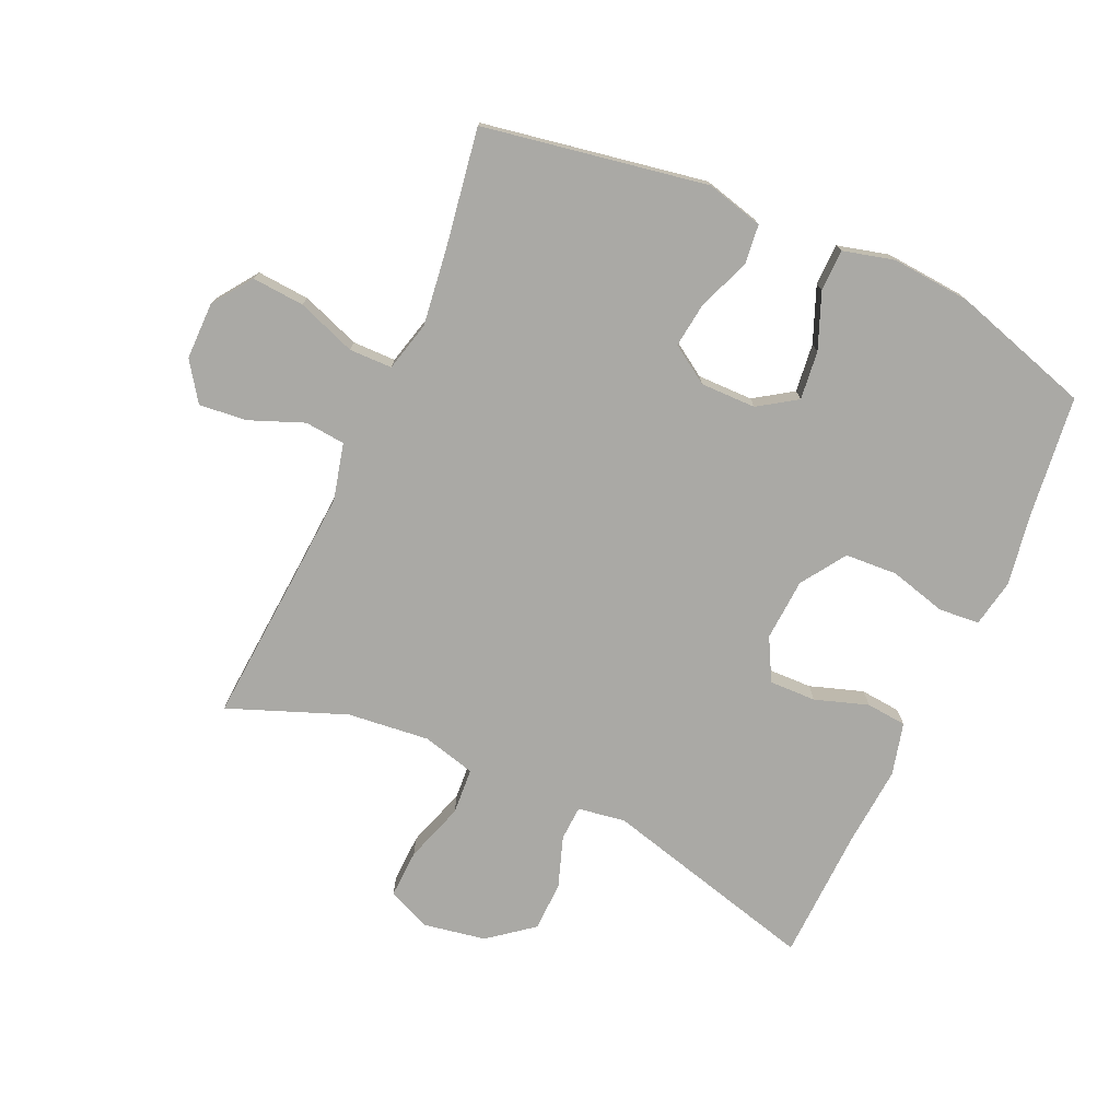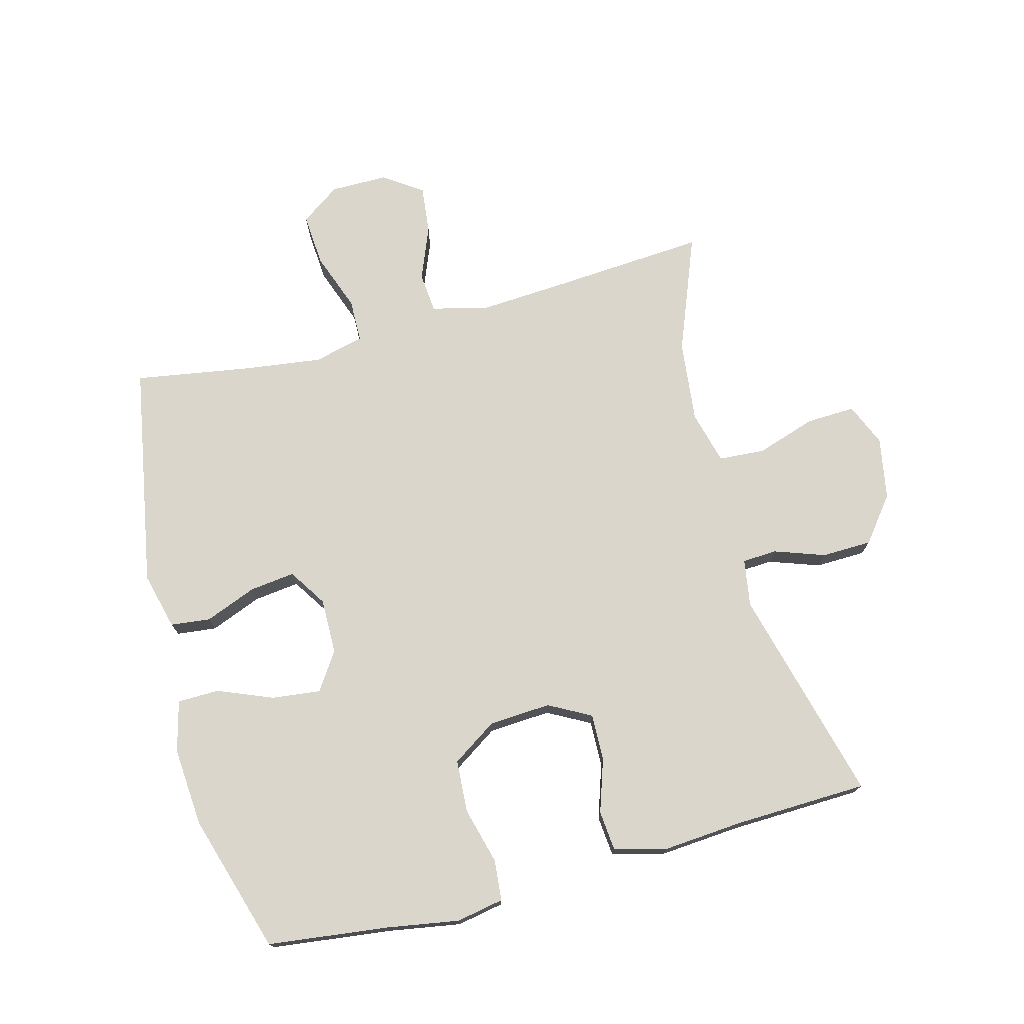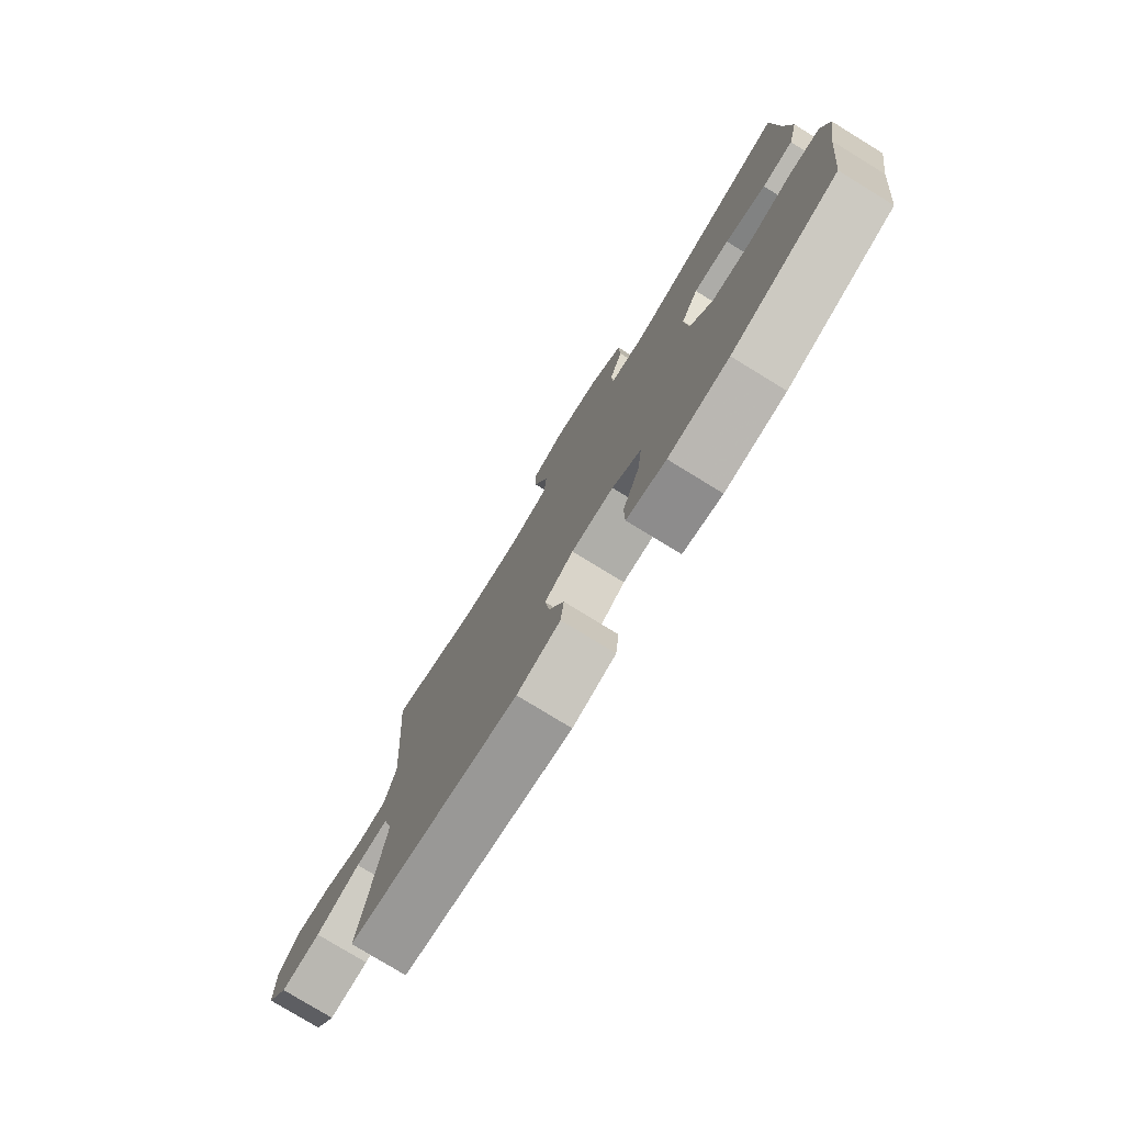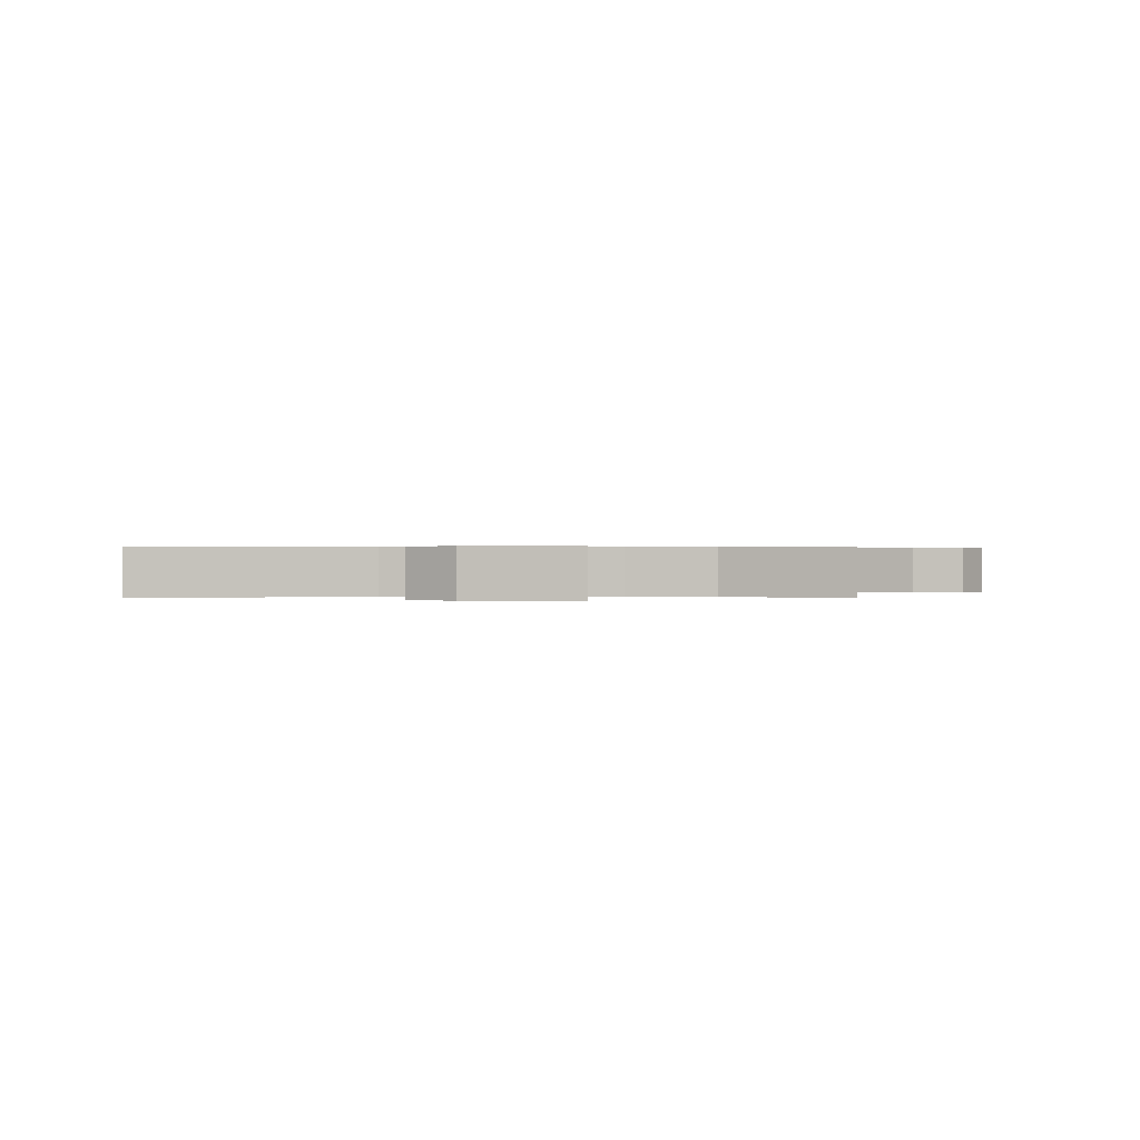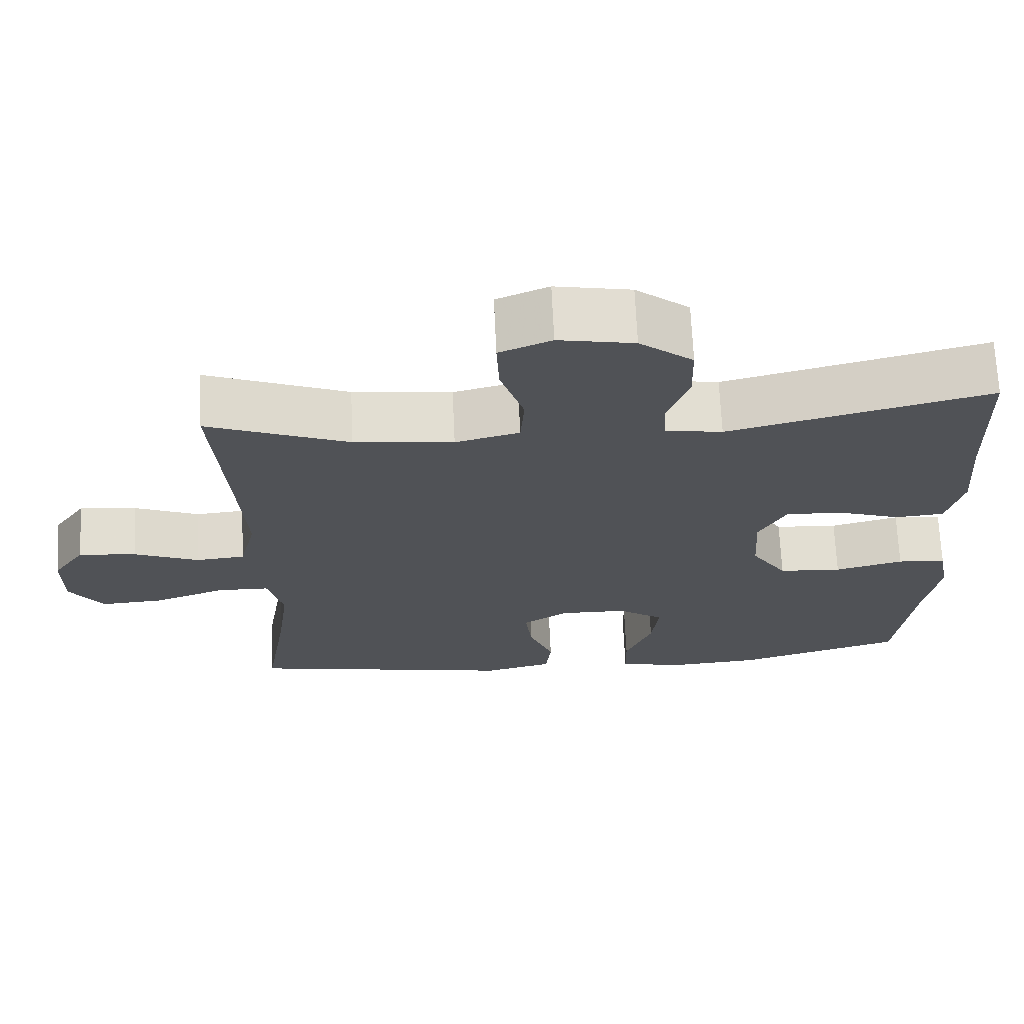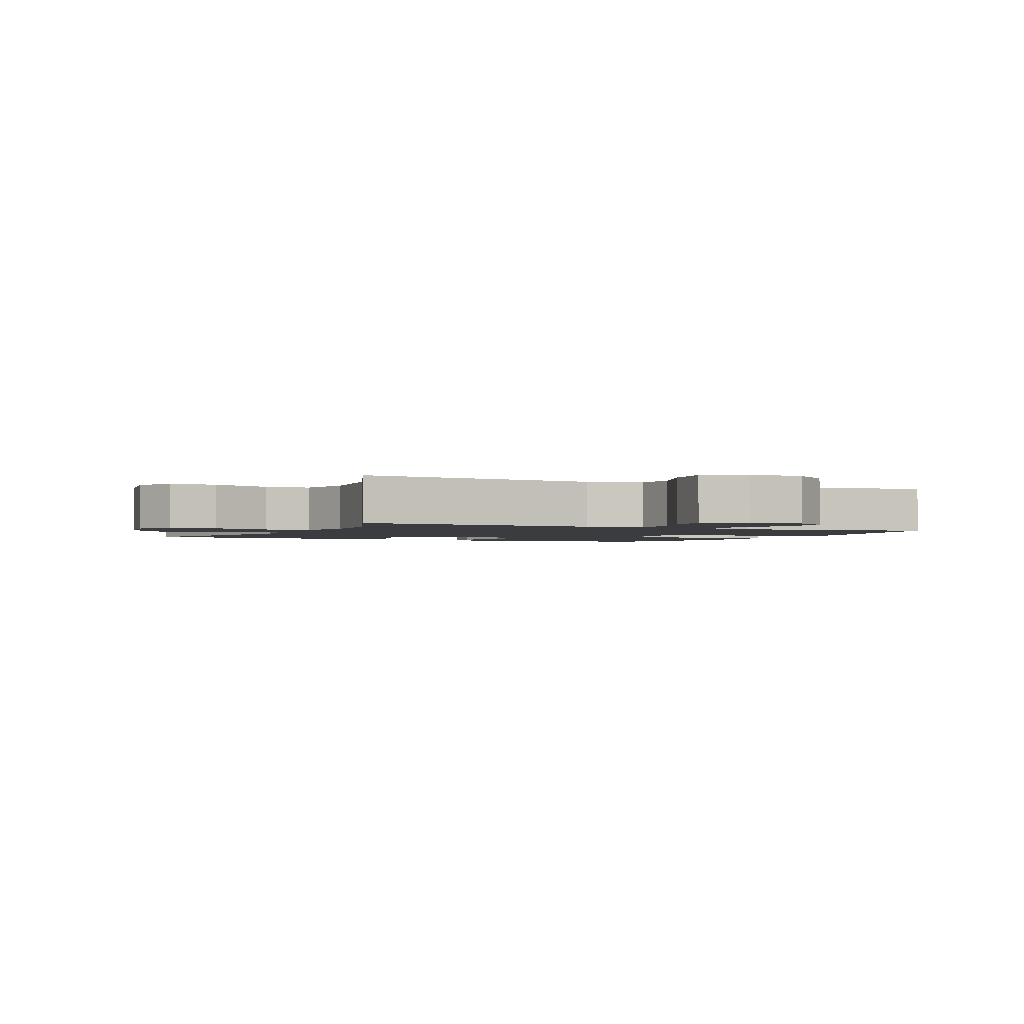
<metadata>
{"format":"obj","ext":"obj","renderer":"f3d","projection":"perspective","resolution":1024,"background":"white","views":[{"elev":-75.4,"azim":155.7,"up":"+Y"},{"elev":74.1,"azim":-104.8,"up":"+Y"},{"elev":-78.1,"azim":-121.5,"up":"+Z"},{"elev":0.4,"azim":-0.2,"up":"+Y"},{"elev":68.9,"azim":177.4,"up":"+Z"},{"elev":-2.0,"azim":63.9,"up":"+Y"}]}
</metadata>
<code>
v -0.5 0.07 -0.5
v -0.523 0.07 -0.309
v -0.542 0.07 -0.195
v -0.528 0.07 -0.12
v -0.464 0.07 -0.114
v -0.374 0.07 -0.138
v -0.291 0.07 -0.133
v -0.244 0.07 -0.062
v -0.238 0.07 0.036
v -0.274 0.07 0.103
v -0.348 0.07 0.101
v -0.432 0.07 0.073
v -0.496 0.07 0.079
v -0.517 0.07 0.162
v -0.507 0.07 0.289
v -0.5 0.07 0.5
v -0.159 0.07 0.411
v -0.084 0.07 0.423
v -0.081 0.07 0.478
v -0.109 0.07 0.558
v -0.107 0.07 0.637
v -0.037 0.07 0.692
v 0.062 0.07 0.71
v 0.13 0.07 0.681
v 0.127 0.07 0.604
v 0.096 0.07 0.509
v 0.101 0.07 0.436
v 0.185 0.07 0.414
v 0.315 0.07 0.428
v 0.5 0.07 0.5
v 0.482 0.07 0.252
v 0.473 0.07 0.115
v 0.495 0.07 0.026
v 0.559 0.07 0.02
v 0.644 0.07 0.054
v 0.72 0.07 0.062
v 0.762 0.07 0.001
v 0.762 0.07 -0.09
v 0.718 0.07 -0.152
v 0.635 0.07 -0.146
v 0.542 0.07 -0.112
v 0.474 0.07 -0.113
v 0.454 0.07 -0.192
v 0.47 0.07 -0.315
v 0.5 0.07 -0.5
v 0.146 0.07 -0.563
v 0.056 0.07 -0.54
v 0.049 0.07 -0.477
v 0.081 0.07 -0.396
v 0.09 0.07 -0.324
v 0.03 0.07 -0.285
v -0.058 0.07 -0.286
v -0.118 0.07 -0.326
v -0.109 0.07 -0.403
v -0.074 0.07 -0.49
v -0.075 0.07 -0.556
v -0.156 0.07 -0.577
v -0.281 0.07 -0.567
v -0.5 0 -0.5
v -0.523 0 -0.309
v -0.542 0 -0.195
v -0.528 0 -0.12
v -0.464 0 -0.114
v -0.374 0 -0.138
v -0.291 0 -0.133
v -0.244 0 -0.062
v -0.238 0 0.036
v -0.274 0 0.103
v -0.348 0 0.101
v -0.432 0 0.073
v -0.496 0 0.079
v -0.517 0 0.162
v -0.507 0 0.289
v -0.5 0 0.5
v -0.159 0 0.411
v -0.084 0 0.423
v -0.081 0 0.478
v -0.109 0 0.558
v -0.107 0 0.637
v -0.037 0 0.692
v 0.062 0 0.71
v 0.13 0 0.681
v 0.127 0 0.604
v 0.096 0 0.509
v 0.101 0 0.436
v 0.185 0 0.414
v 0.315 0 0.428
v 0.5 0 0.5
v 0.482 0 0.252
v 0.473 0 0.115
v 0.495 0 0.026
v 0.559 0 0.02
v 0.644 0 0.054
v 0.72 0 0.062
v 0.762 0 0.001
v 0.762 0 -0.09
v 0.718 0 -0.152
v 0.635 0 -0.146
v 0.542 0 -0.112
v 0.474 0 -0.113
v 0.454 0 -0.192
v 0.47 0 -0.315
v 0.5 0 -0.5
v 0.146 0 -0.563
v 0.056 0 -0.54
v 0.049 0 -0.477
v 0.081 0 -0.396
v 0.09 0 -0.324
v 0.03 0 -0.285
v -0.058 0 -0.286
v -0.118 0 -0.326
v -0.109 0 -0.403
v -0.074 0 -0.49
v -0.075 0 -0.556
v -0.156 0 -0.577
v -0.281 0 -0.567
f 58 1 2
f 57 58 2
f 56 57 2
f 55 56 2
f 54 55 2
f 4 5 6
f 3 4 6
f 2 3 6
f 54 2 6
f 53 54 6
f 52 53 6 7
f 51 52 7 8
f 50 51 8 9
f 47 48 49
f 46 47 49
f 45 46 49
f 44 45 49
f 43 44 49 50
f 50 9 10
f 43 50 10
f 42 43 10
f 39 40 41
f 38 39 41
f 37 38 41
f 36 37 41
f 35 36 41
f 34 35 41
f 33 34 41 42
f 32 33 42 10
f 29 30 31
f 31 32 10
f 29 31 10
f 28 29 10
f 24 25 26
f 23 24 26
f 22 23 26
f 21 22 26
f 20 21 26
f 19 20 26
f 18 19 26 27
f 28 10 11
f 27 28 11
f 18 27 11
f 17 18 11
f 13 14 15
f 12 13 15
f 11 12 15
f 17 11 15
f 15 16 17
f 60 59 116
f 60 116 115
f 60 115 114
f 60 114 113
f 60 113 112
f 64 63 62
f 64 62 61
f 64 61 60
f 64 60 112
f 64 112 111
f 65 64 111 110
f 66 65 110 109
f 67 66 109 108
f 107 106 105
f 107 105 104
f 107 104 103
f 107 103 102
f 108 107 102 101
f 68 67 108
f 68 108 101
f 68 101 100
f 99 98 97
f 99 97 96
f 99 96 95
f 99 95 94
f 99 94 93
f 99 93 92
f 100 99 92 91
f 68 100 91 90
f 89 88 87
f 68 90 89
f 68 89 87
f 68 87 86
f 84 83 82
f 84 82 81
f 84 81 80
f 84 80 79
f 84 79 78
f 84 78 77
f 85 84 77 76
f 69 68 86
f 69 86 85
f 69 85 76
f 69 76 75
f 73 72 71
f 73 71 70
f 73 70 69
f 73 69 75
f 75 74 73
f 1 59 60 2
f 2 60 61 3
f 3 61 62 4
f 4 62 63 5
f 5 63 64 6
f 6 64 65 7
f 7 65 66 8
f 8 66 67 9
f 9 67 68 10
f 10 68 69 11
f 11 69 70 12
f 12 70 71 13
f 13 71 72 14
f 14 72 73 15
f 15 73 74 16
f 16 74 75 17
f 17 75 76 18
f 18 76 77 19
f 19 77 78 20
f 20 78 79 21
f 21 79 80 22
f 22 80 81 23
f 23 81 82 24
f 24 82 83 25
f 25 83 84 26
f 26 84 85 27
f 27 85 86 28
f 28 86 87 29
f 29 87 88 30
f 30 88 89 31
f 31 89 90 32
f 32 90 91 33
f 33 91 92 34
f 34 92 93 35
f 35 93 94 36
f 36 94 95 37
f 37 95 96 38
f 38 96 97 39
f 39 97 98 40
f 40 98 99 41
f 41 99 100 42
f 42 100 101 43
f 43 101 102 44
f 44 102 103 45
f 45 103 104 46
f 46 104 105 47
f 47 105 106 48
f 48 106 107 49
f 49 107 108 50
f 50 108 109 51
f 51 109 110 52
f 52 110 111 53
f 53 111 112 54
f 54 112 113 55
f 55 113 114 56
f 56 114 115 57
f 57 115 116 58
f 58 116 59 1

</code>
